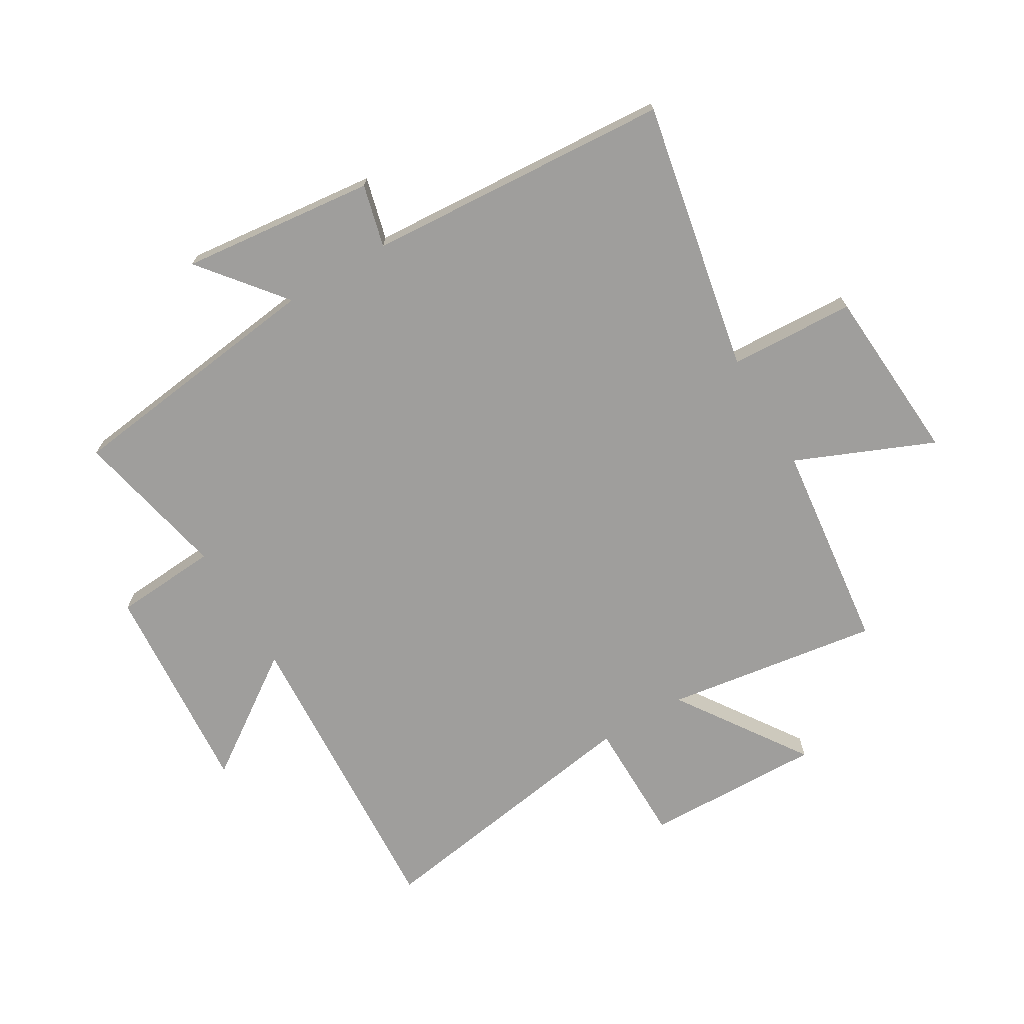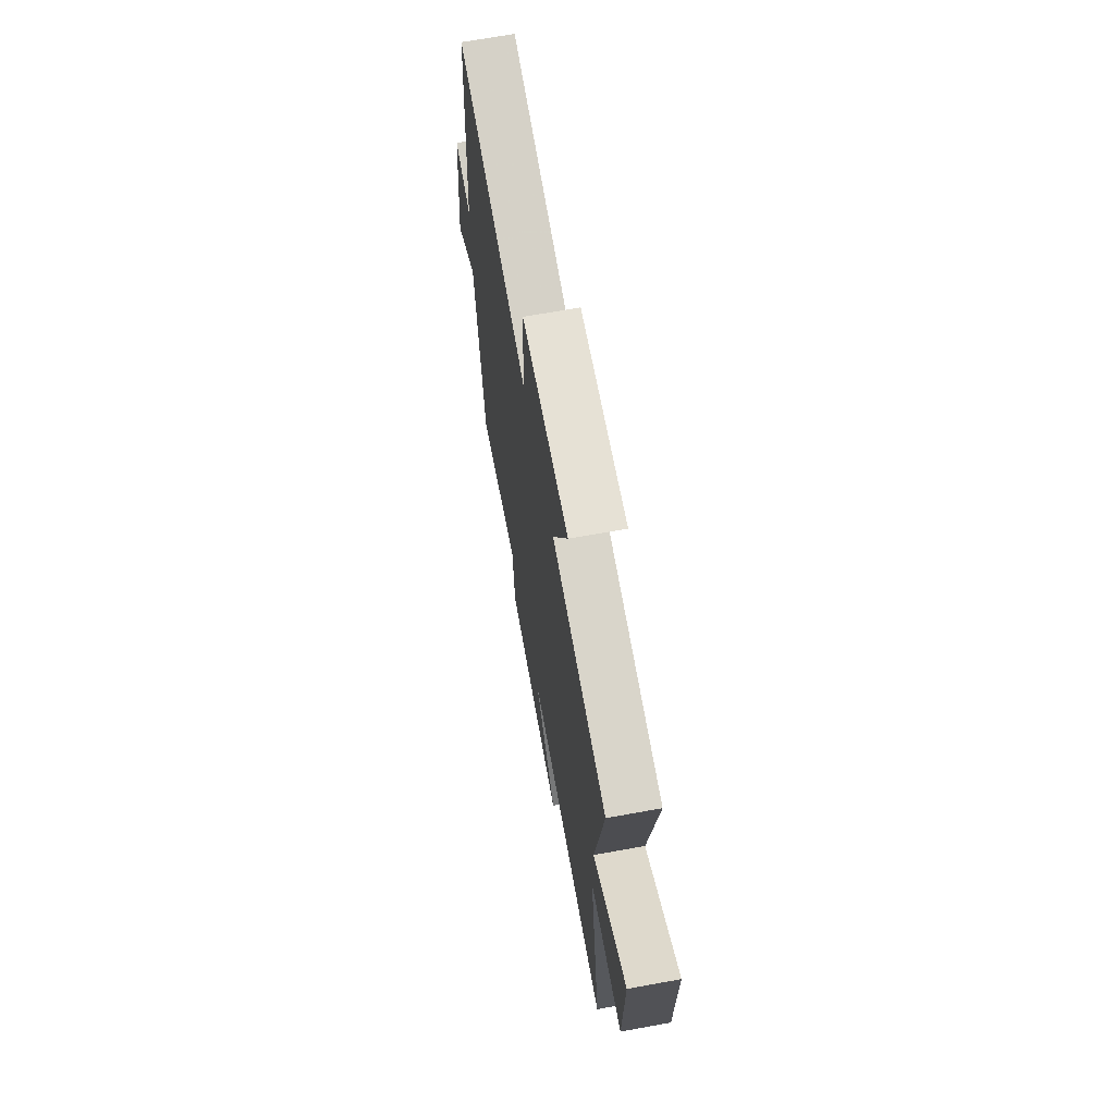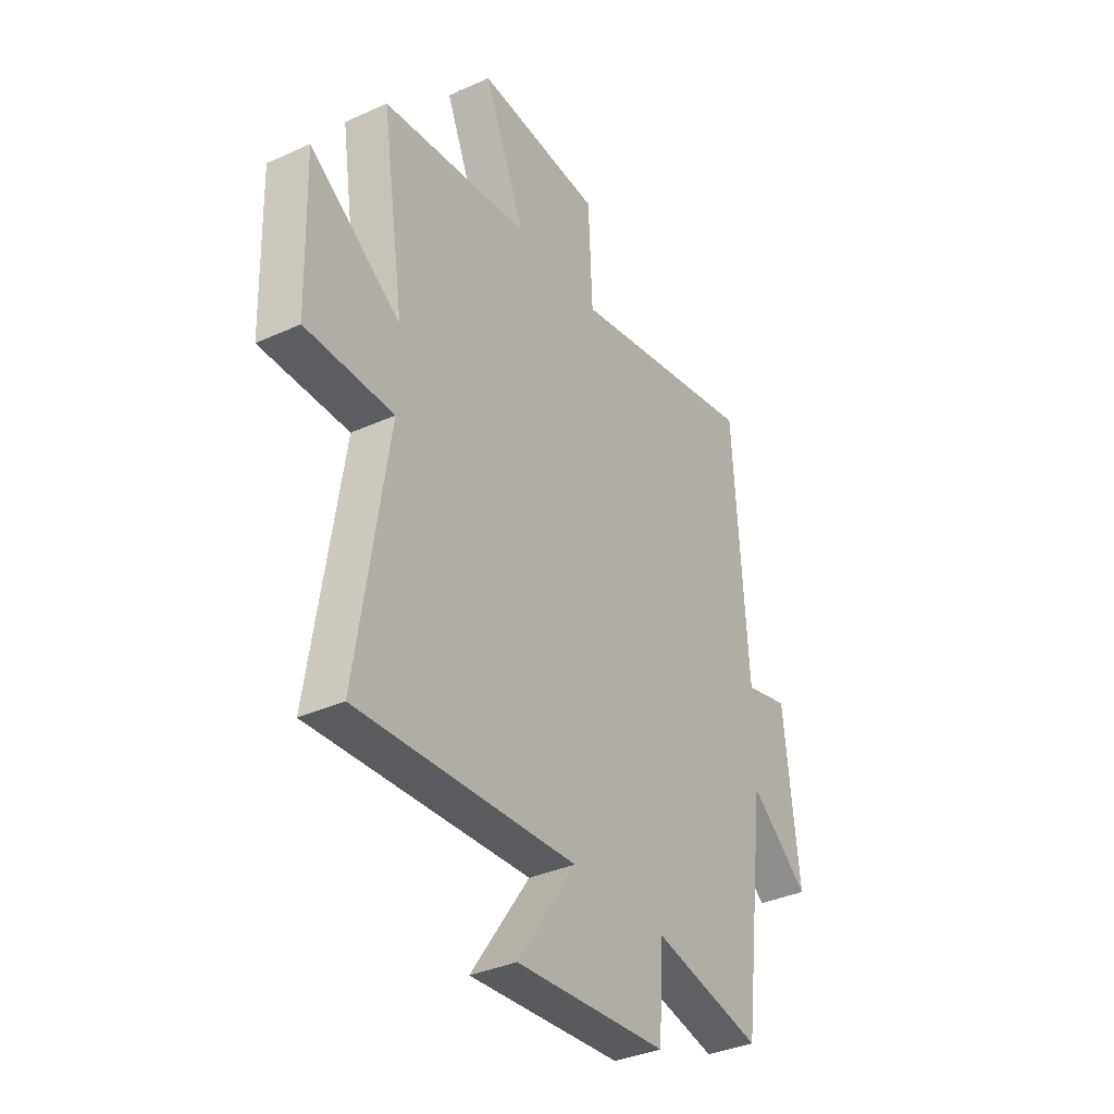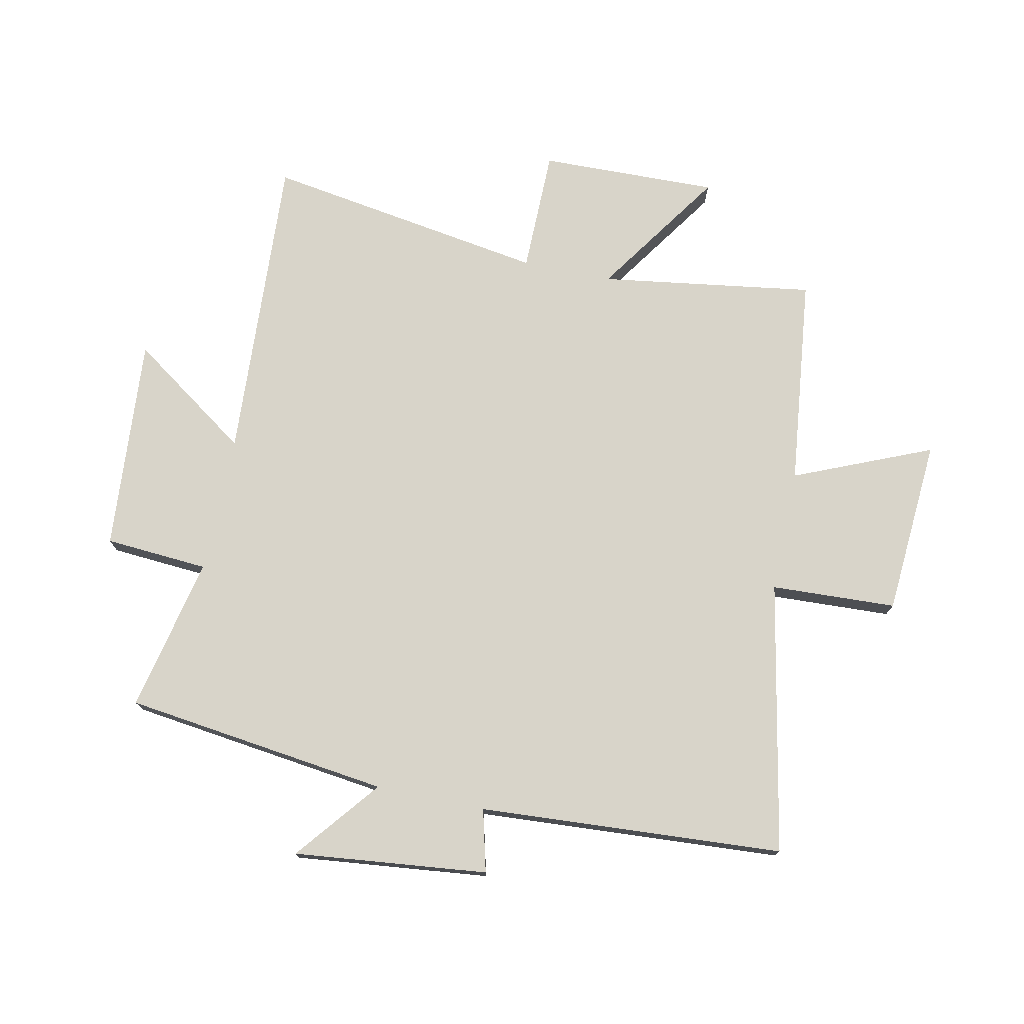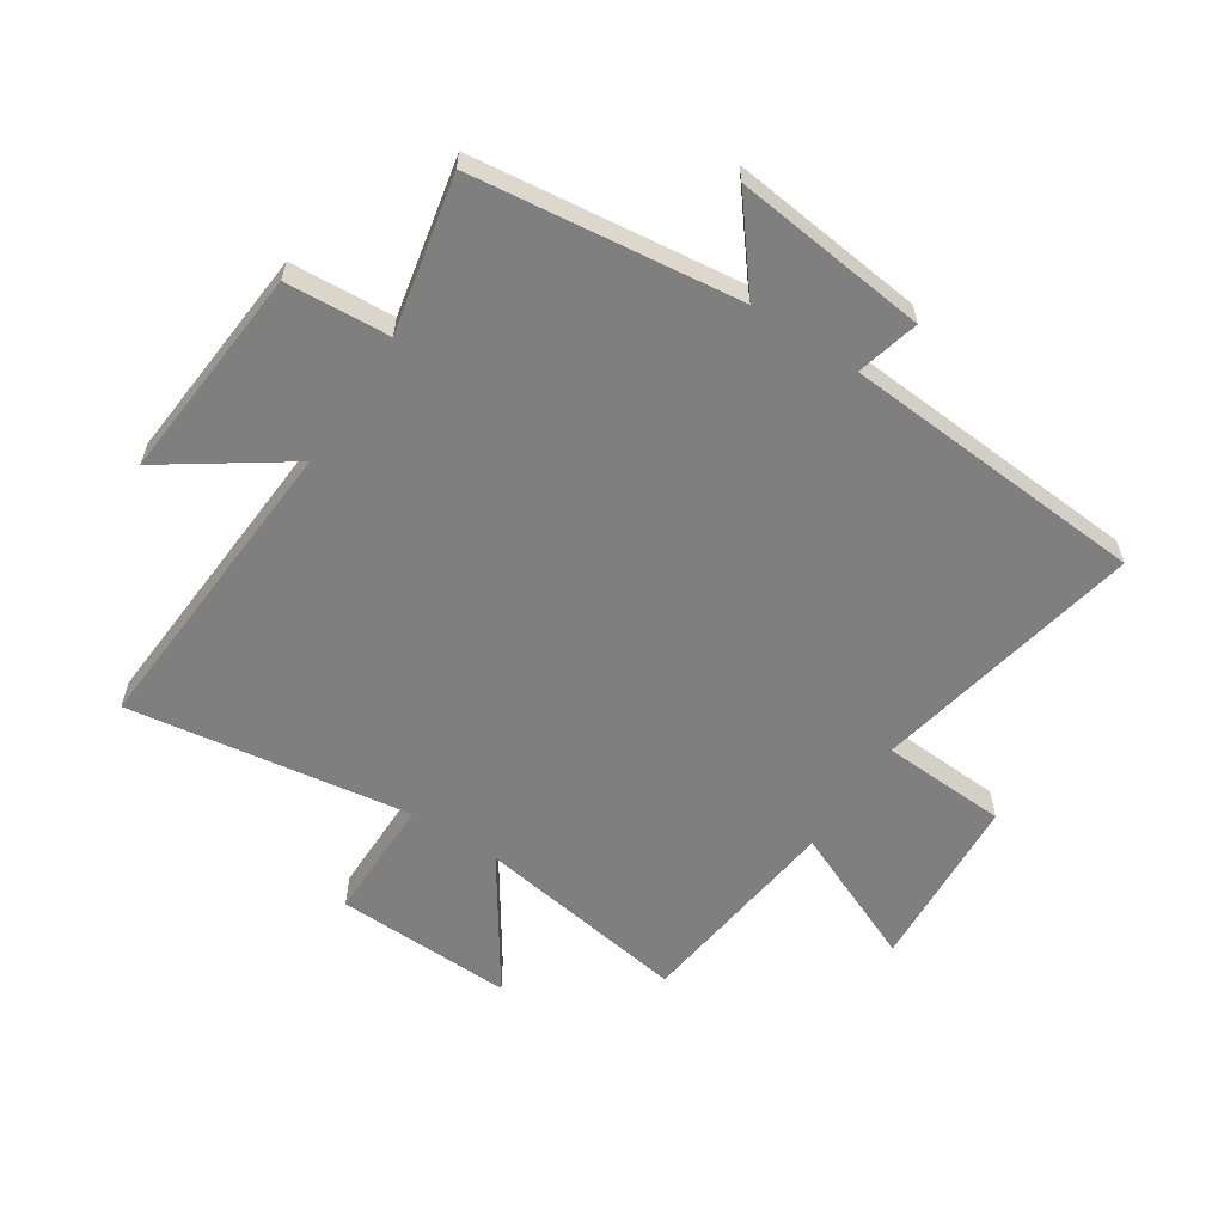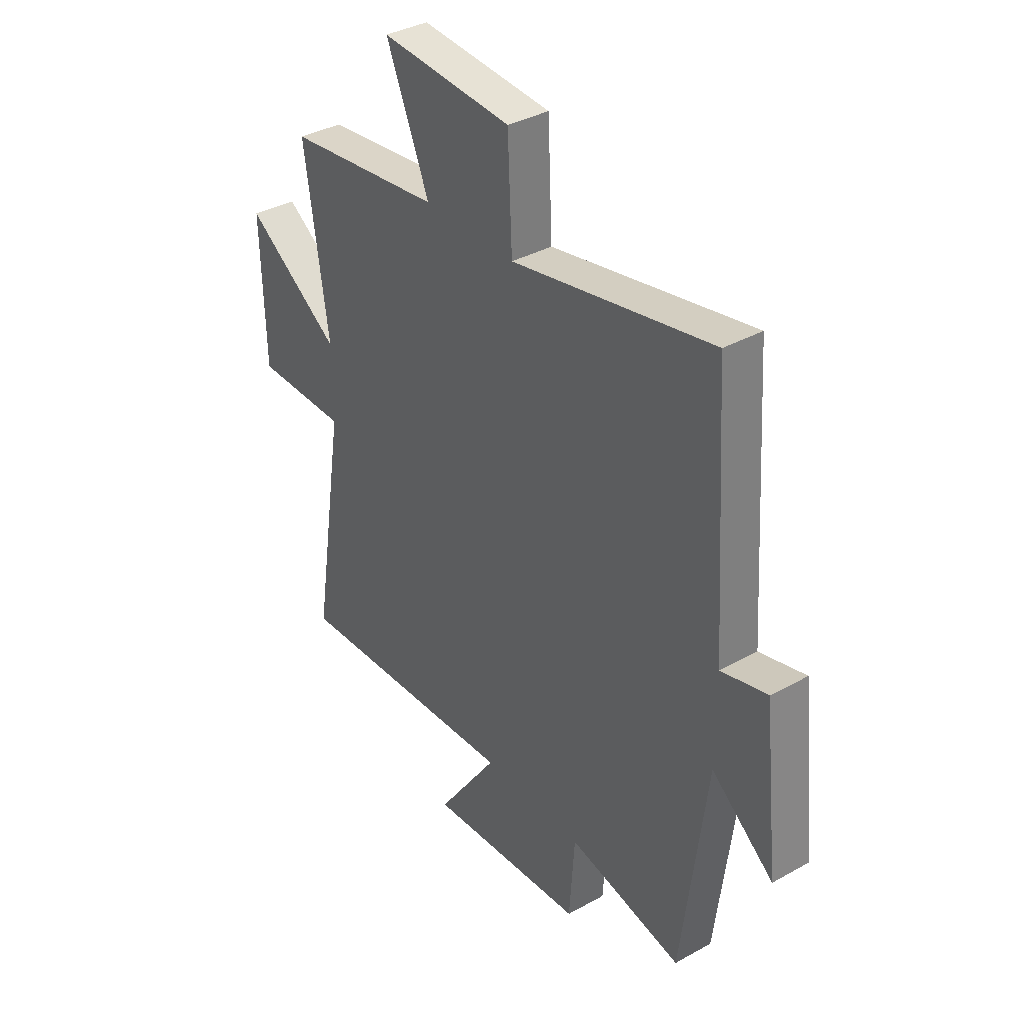
<metadata>
{"format":"obj","ext":"obj","renderer":"f3d","projection":"perspective","resolution":1024,"background":"white","views":[{"elev":-70.9,"azim":-59.3,"up":"+Y"},{"elev":68.3,"azim":79.7,"up":"+Z"},{"elev":-35.4,"azim":121.0,"up":"+Z"},{"elev":75.2,"azim":-78.1,"up":"+Y"},{"elev":-59.7,"azim":-123.4,"up":"+Y"},{"elev":36.4,"azim":-126.0,"up":"+Z"}]}
</metadata>
<code>
v -0.466 0.07 0.59
v -0.01 0.07 0.5
v 0 0.07 0.711
v 0.298 0.07 0.731
v 0.2 0.07 0.5
v 0.554 0.07 0.458
v 0.5 0.07 0.098
v 0.717 0.07 0.245
v 0.709 0.07 -0.055
v 0.5 0.07 -0.056
v 0.574 0.07 -0.531
v 0.051 0.07 -0.5
v 0.191 0.07 -0.702
v -0.171 0.07 -0.674
v -0.183 0.07 -0.5
v -0.444 0.07 -0.556
v -0.5 0.07 -0.109
v -0.641 0.07 -0.222
v -0.605 0.07 0.104
v -0.5 0.07 0.077
v -0.466 0 0.59
v -0.01 0 0.5
v 0 0 0.711
v 0.298 0 0.731
v 0.2 0 0.5
v 0.554 0 0.458
v 0.5 0 0.098
v 0.717 0 0.245
v 0.709 0 -0.055
v 0.5 0 -0.056
v 0.574 0 -0.531
v 0.051 0 -0.5
v 0.191 0 -0.702
v -0.171 0 -0.674
v -0.183 0 -0.5
v -0.444 0 -0.556
v -0.5 0 -0.109
v -0.641 0 -0.222
v -0.605 0 0.104
v -0.5 0 0.077
f 17 18 19 20
f 20 1 2
f 17 20 2
f 16 17 2
f 15 16 2
f 12 13 14 15
f 12 15 2
f 12 2 3
f 11 12 3
f 10 11 3
f 7 8 9 10
f 7 10 3
f 5 6 7
f 5 7 3
f 3 4 5
f 40 39 38 37
f 22 21 40
f 22 40 37
f 22 37 36
f 22 36 35
f 35 34 33 32
f 22 35 32
f 23 22 32
f 23 32 31
f 23 31 30
f 30 29 28 27
f 23 30 27
f 27 26 25
f 23 27 25
f 25 24 23
f 1 21 22 2
f 2 22 23 3
f 3 23 24 4
f 4 24 25 5
f 5 25 26 6
f 6 26 27 7
f 7 27 28 8
f 8 28 29 9
f 9 29 30 10
f 10 30 31 11
f 11 31 32 12
f 12 32 33 13
f 13 33 34 14
f 14 34 35 15
f 15 35 36 16
f 16 36 37 17
f 17 37 38 18
f 18 38 39 19
f 19 39 40 20
f 20 40 21 1

</code>
